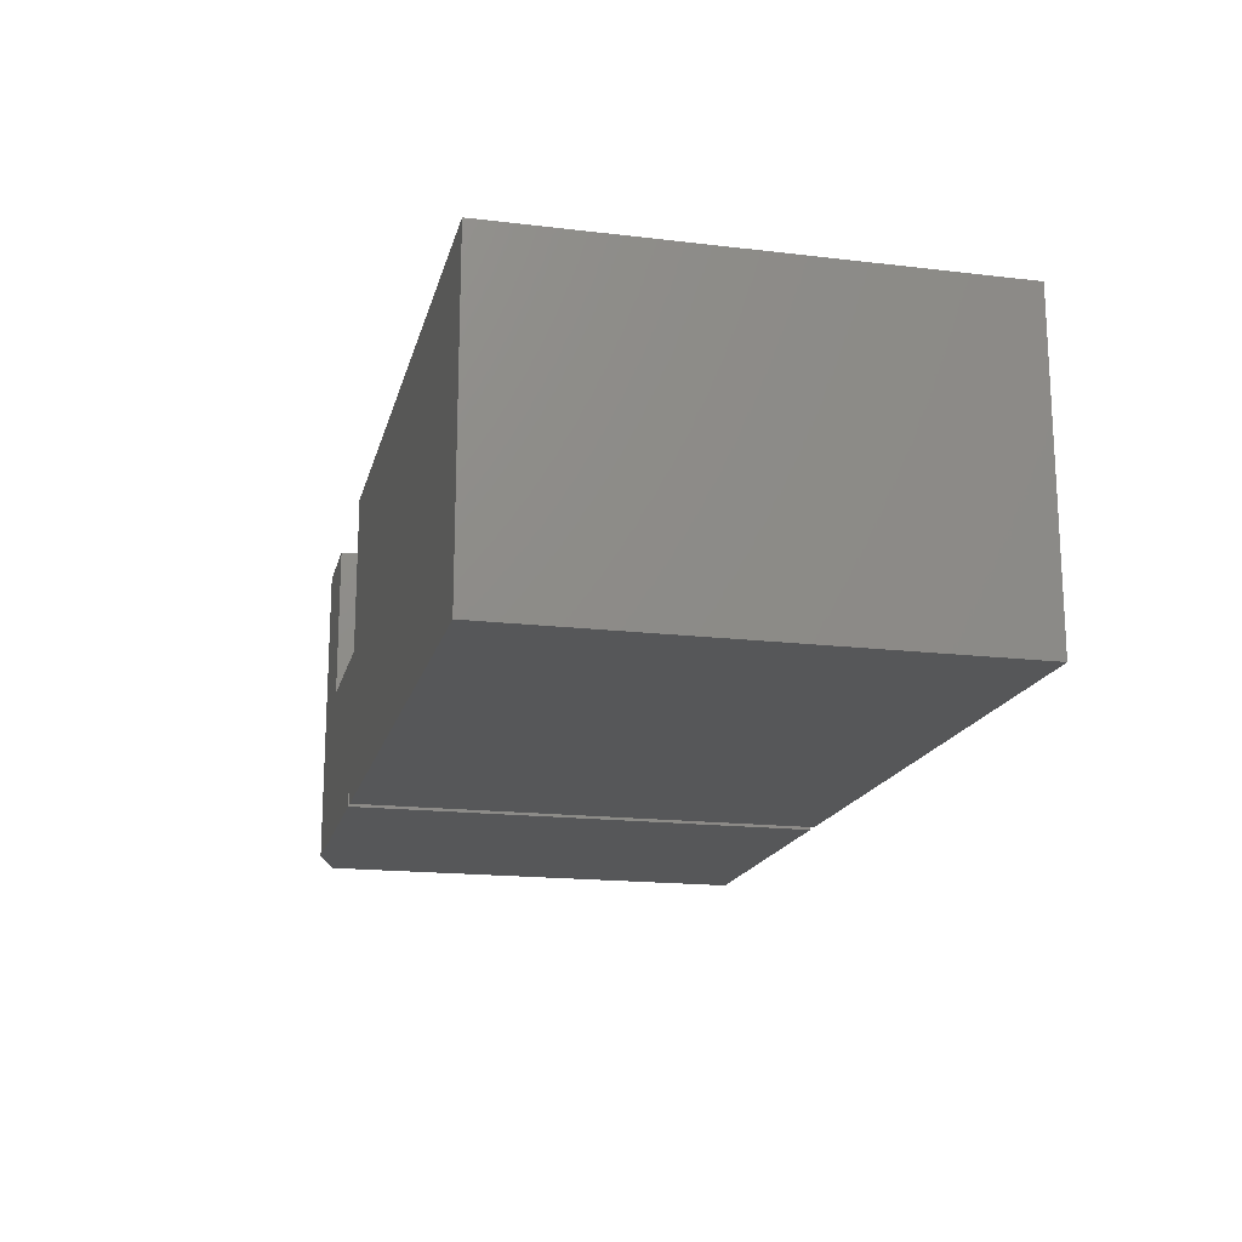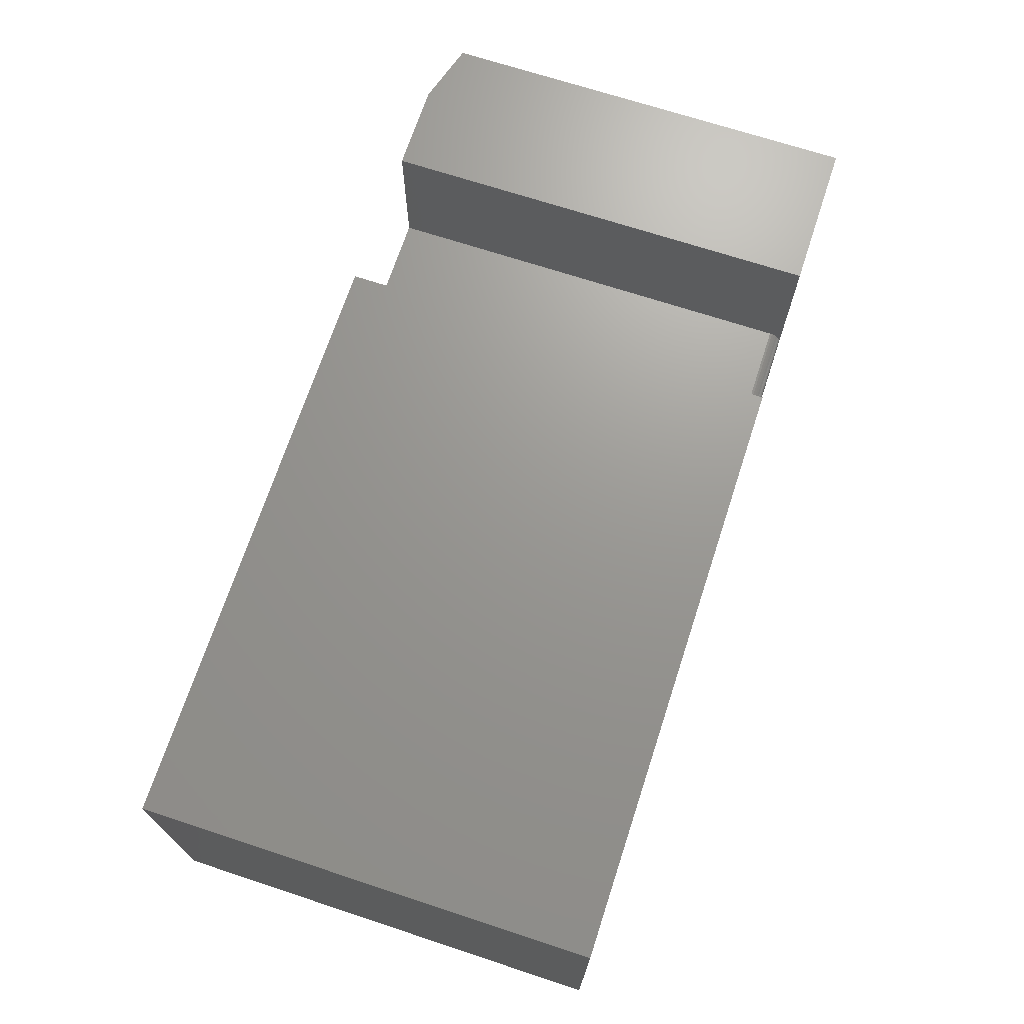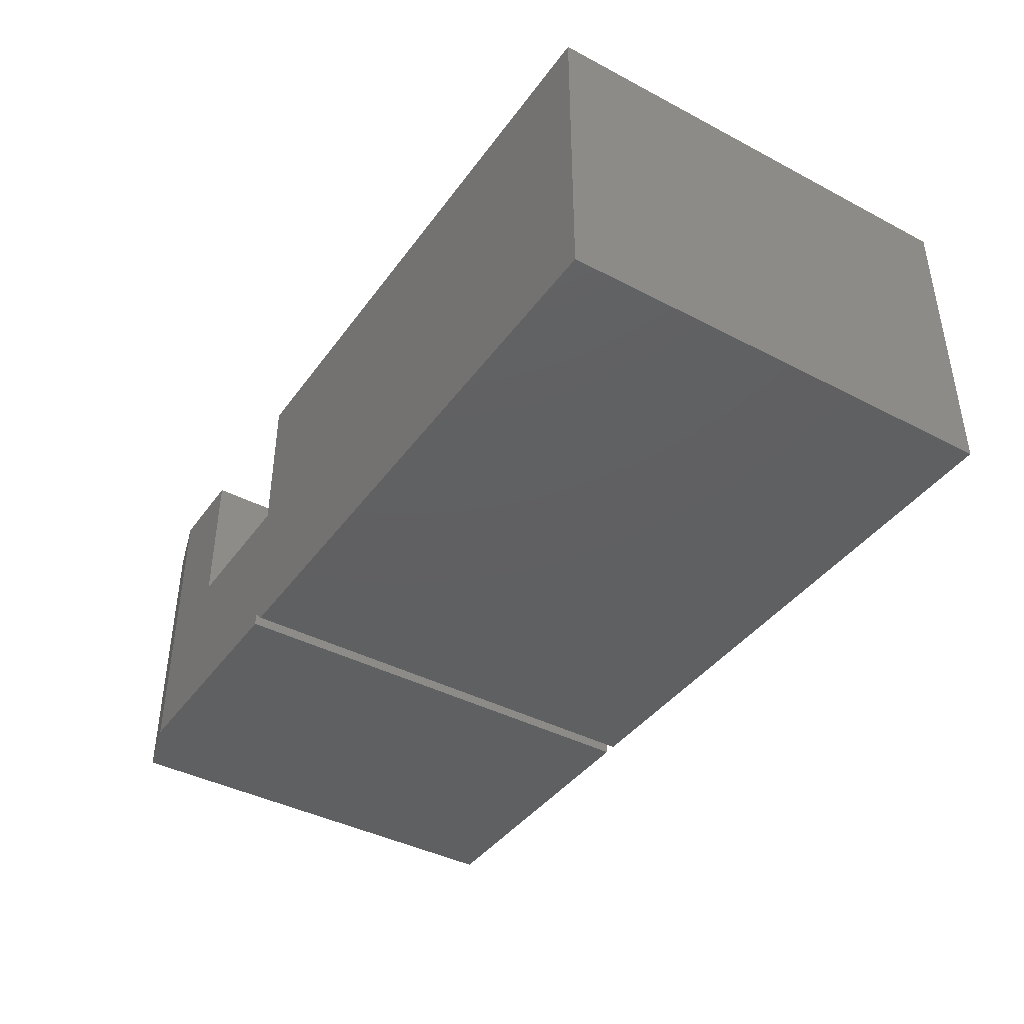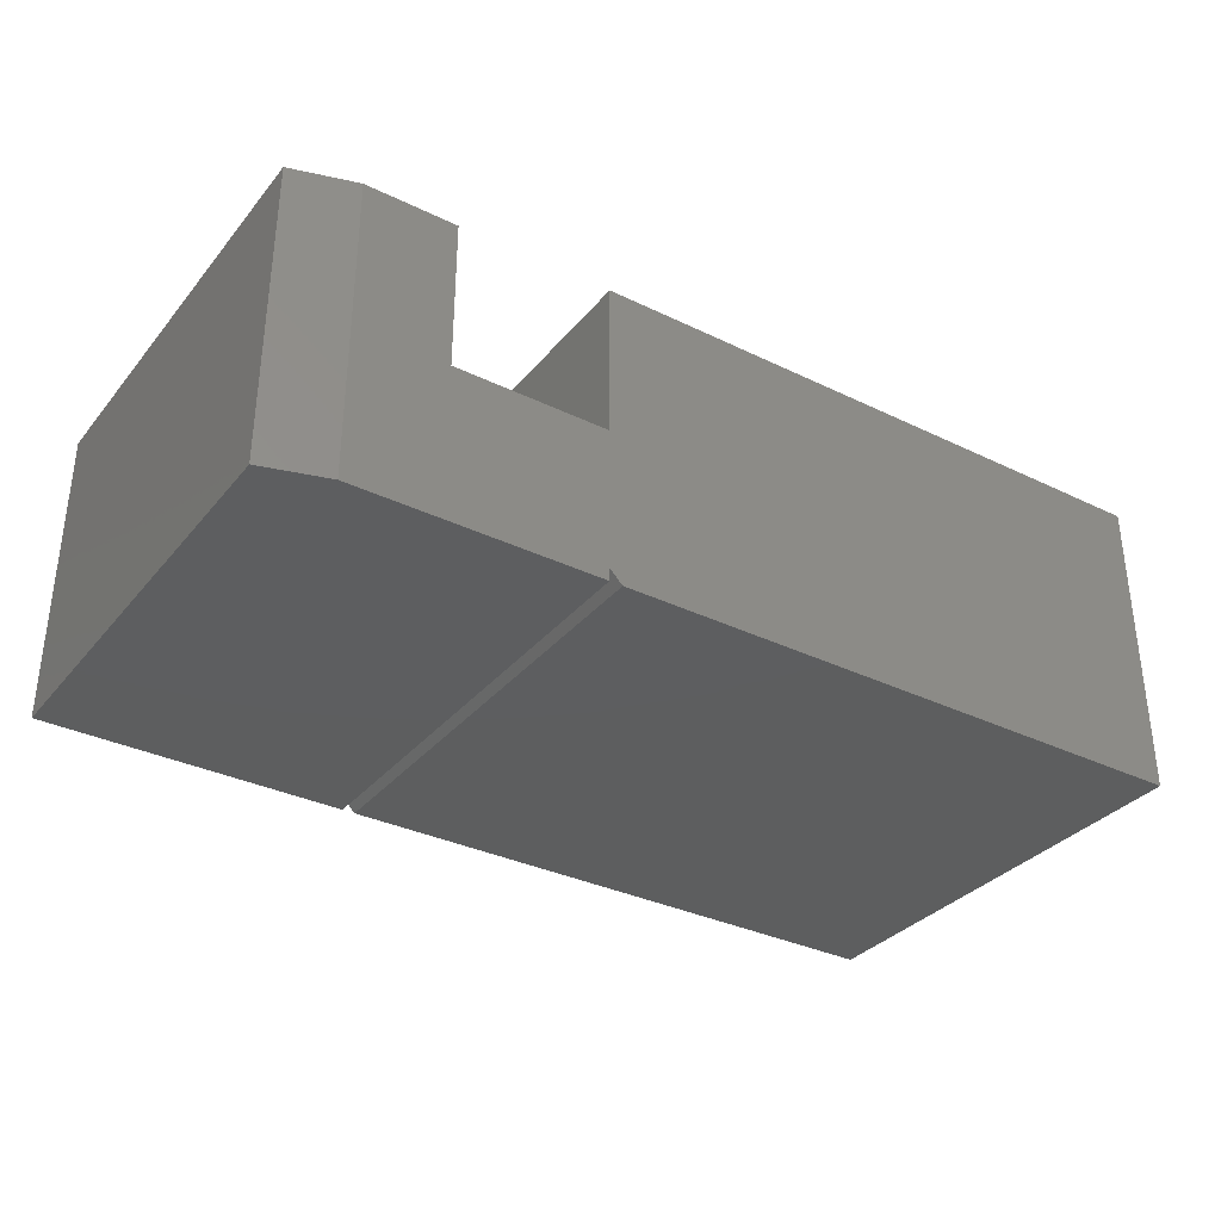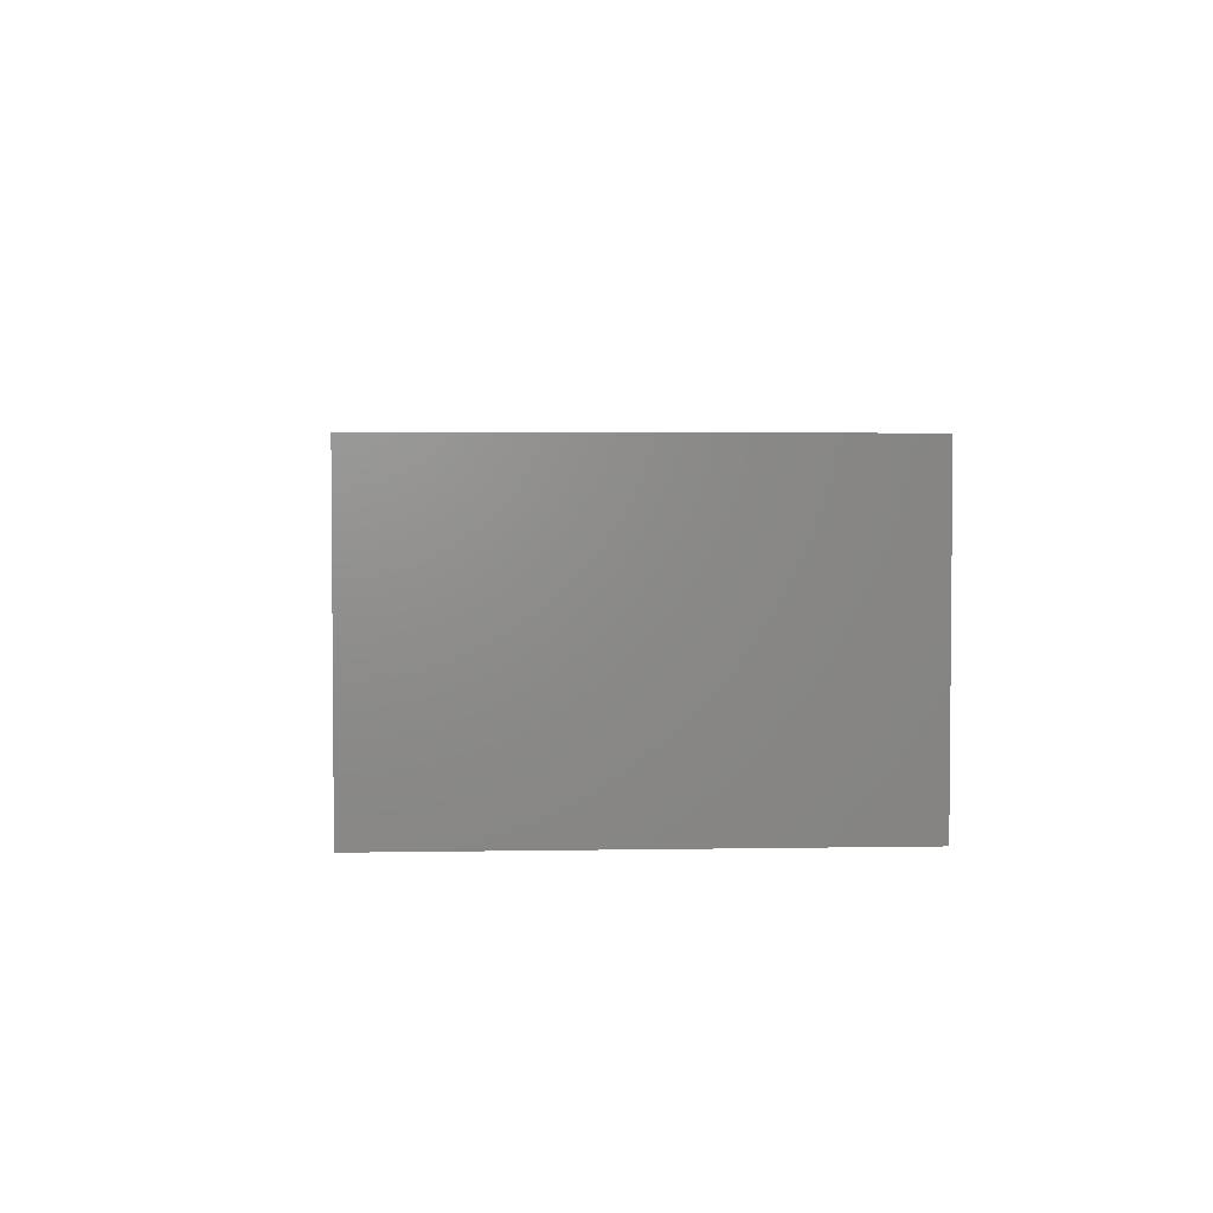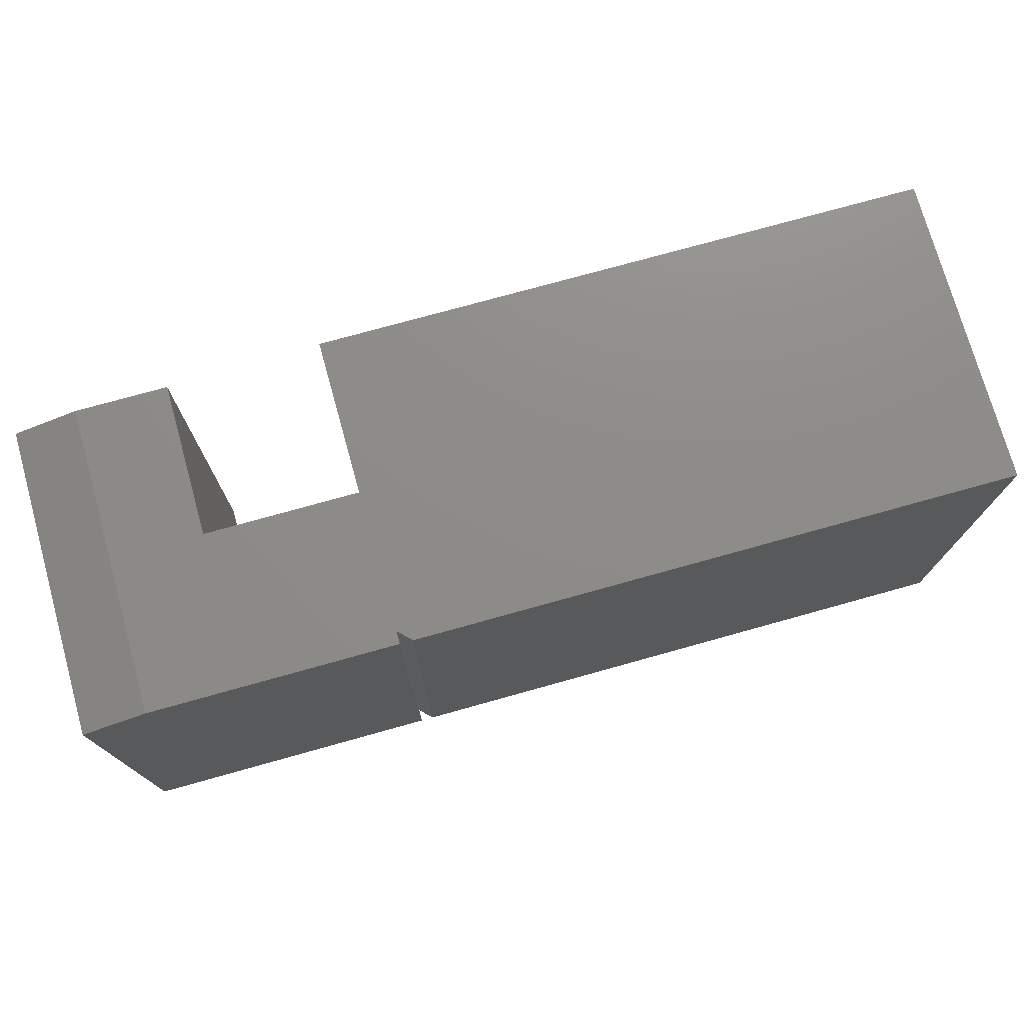
<metadata>
{"format":"stl","ext":"stl","renderer":"f3d","projection":"perspective","resolution":1024,"background":"white","views":[{"elev":-17.3,"azim":-103.4,"up":"+Z"},{"elev":70.0,"azim":-71.8,"up":"+Z"},{"elev":-40.9,"azim":-122.6,"up":"+Z"},{"elev":-33.6,"azim":146.6,"up":"+Z"},{"elev":3.3,"azim":-93.5,"up":"+Z"},{"elev":74.9,"azim":164.4,"up":"+Y"}]}
</metadata>
<code>
# stl→obj: 44 verts, 84 faces
v 0.1875 6.44e-34 0.1895
v 0.1875 -0.5469 0.1875
v 0.1875 1.275e-33 0.375
v 0.1875 6.373e-34 0.1875
v 0.1875 -0.5625 0.1895
v 0.1875 -0.5556 0.1849
v 0.1875 -0.5579 0.1829
v 0.1875 -0.5599 0.1806
v 0.1875 -0.5613 0.1779
v 0.1875 -0.5625 0.375
v 0.1875 -0.5499 0.1872
v 0.1875 -0.5529 0.1863
v 1.62e-16 -0.5625 0.3789
v 1.504e-16 -0.5625 0.1895
v 7.321e-17 -0.5613 0.1779
v 7.321e-17 -0.5599 0.1806
v 7.314e-17 -0.5579 0.1829
v 7.3e-17 -0.5556 0.1849
v 7.279e-17 -0.5529 0.1863
v 7.252e-17 -0.5499 0.1872
v 7.22e-17 -0.5469 0.1875
v 1.148e-17 -1.041e-17 0.1875
v 1.16e-17 -1.041e-17 0.1895
v 2.32e-17 -1.041e-17 0.3789
v 0.377 -0.5625 -2.308e-17
v 0.1875 -0.5622 0.1749
v 0.1875 -0.5625 0.1719
v -0.75 -0.5625 0.3789
v 7.313e-17 -0.5622 0.1749
v 7.297e-17 -0.5625 0.1719
v -0.75 -0.5625 0
v -0.01562 -0.5625 -4.497e-17
v 9.568e-19 -0.5625 0.01562
v 0.377 -0.5625 0.375
v -7.03e-34 -0.5625 0
v 0.377 -0.02344 -1.16e-17
v 0.377 -0.02344 0.375
v -0.75 -5.204e-17 0.3789
v -0.75 -5.204e-17 0
v 0.2988 6.181e-18 -1.83e-17
v 0.2988 6.181e-18 0.375
v -7.03e-34 -1.041e-17 0
v 9.568e-19 -1.041e-17 0.01562
v -0.01562 -1.128e-17 -4.497e-17
f 1 2 3
f 1 4 2
f 5 6 7
f 5 7 8
f 5 8 9
f 10 3 2
f 10 2 11
f 10 11 12
f 10 12 6
f 10 6 5
f 13 14 15
f 13 15 16
f 13 16 17
f 13 17 18
f 13 18 19
f 13 19 20
f 13 20 21
f 13 21 22
f 13 22 23
f 13 23 24
f 4 22 2
f 2 22 21
f 25 9 26
f 9 25 5
f 25 26 27
f 28 15 14
f 29 28 30
f 15 28 29
f 28 14 13
f 28 31 32
f 28 32 33
f 28 33 30
f 34 10 25
f 25 10 5
f 27 30 25
f 25 30 33
f 25 33 35
f 36 37 25
f 25 37 34
f 38 39 28
f 28 39 31
f 2 21 11
f 11 21 20
f 11 20 12
f 12 20 19
f 12 19 6
f 6 19 18
f 6 18 7
f 7 18 17
f 7 17 8
f 8 17 16
f 8 16 9
f 9 16 15
f 9 15 26
f 26 15 29
f 26 29 27
f 27 29 30
f 36 40 37
f 37 40 41
f 25 35 36
f 36 35 42
f 36 42 40
f 3 41 1
f 41 4 1
f 42 43 40
f 38 24 23
f 38 23 22
f 38 22 43
f 38 43 44
f 38 44 39
f 41 40 4
f 4 40 43
f 4 43 22
f 31 39 32
f 32 39 44
f 13 24 28
f 28 24 38
f 43 42 33
f 33 42 35
f 44 43 32
f 32 43 33
f 10 34 3
f 3 34 37
f 3 37 41

</code>
